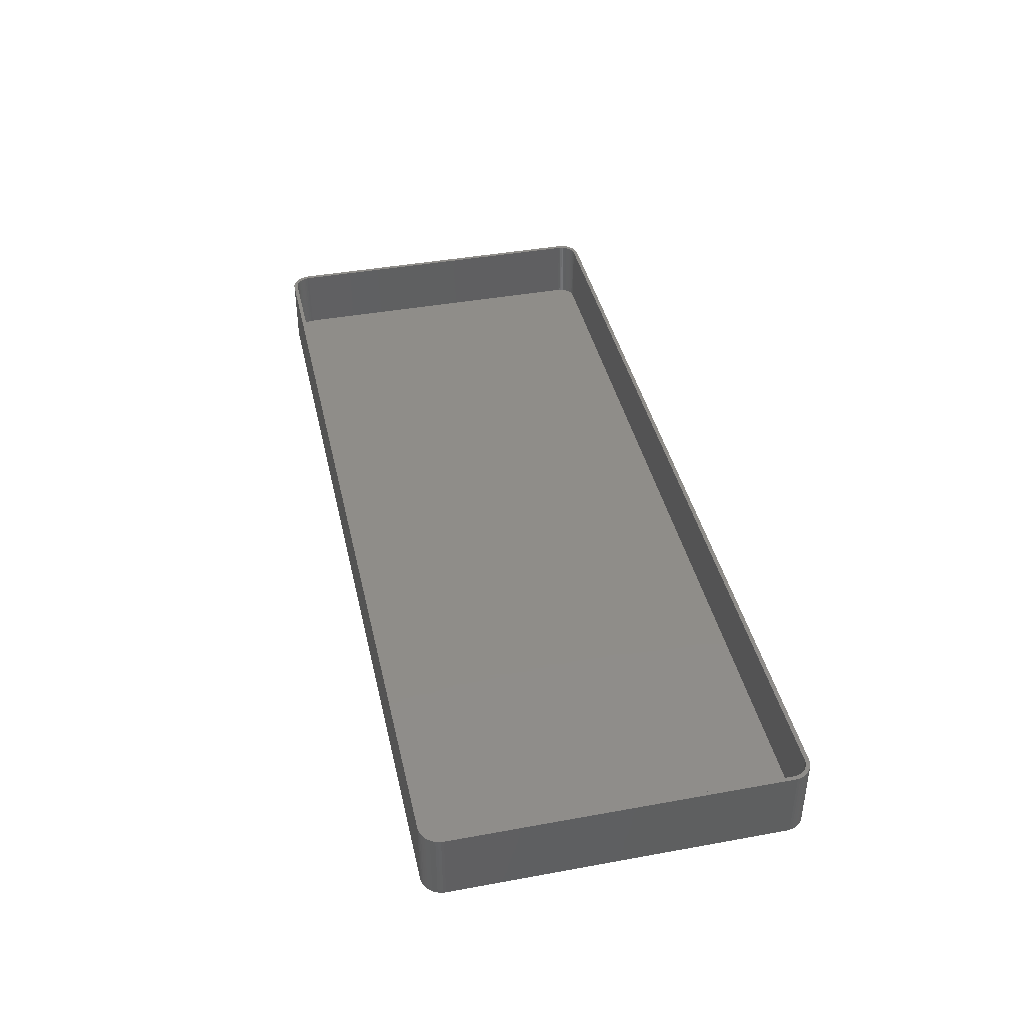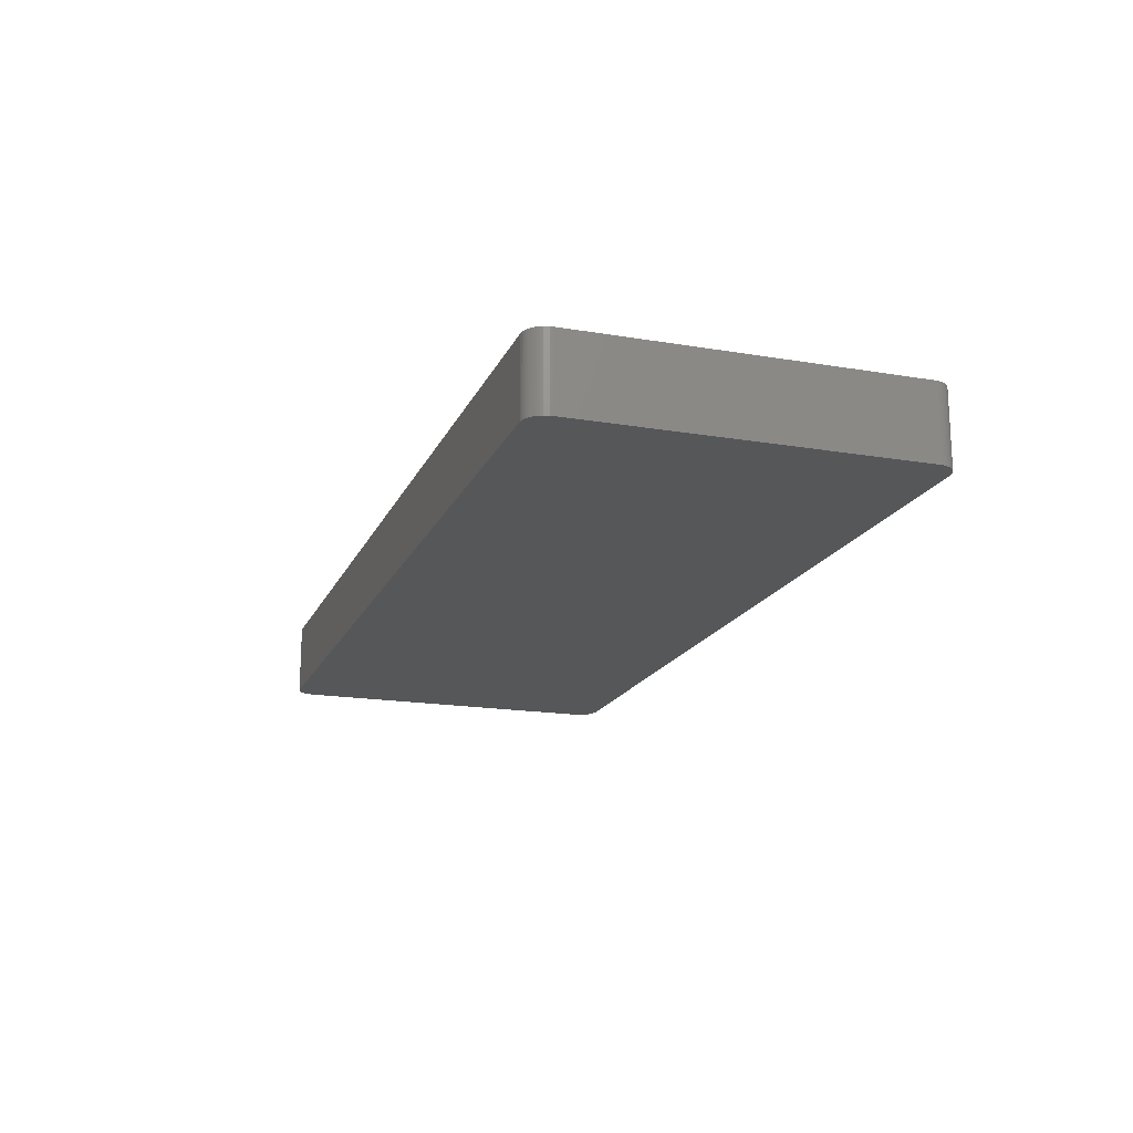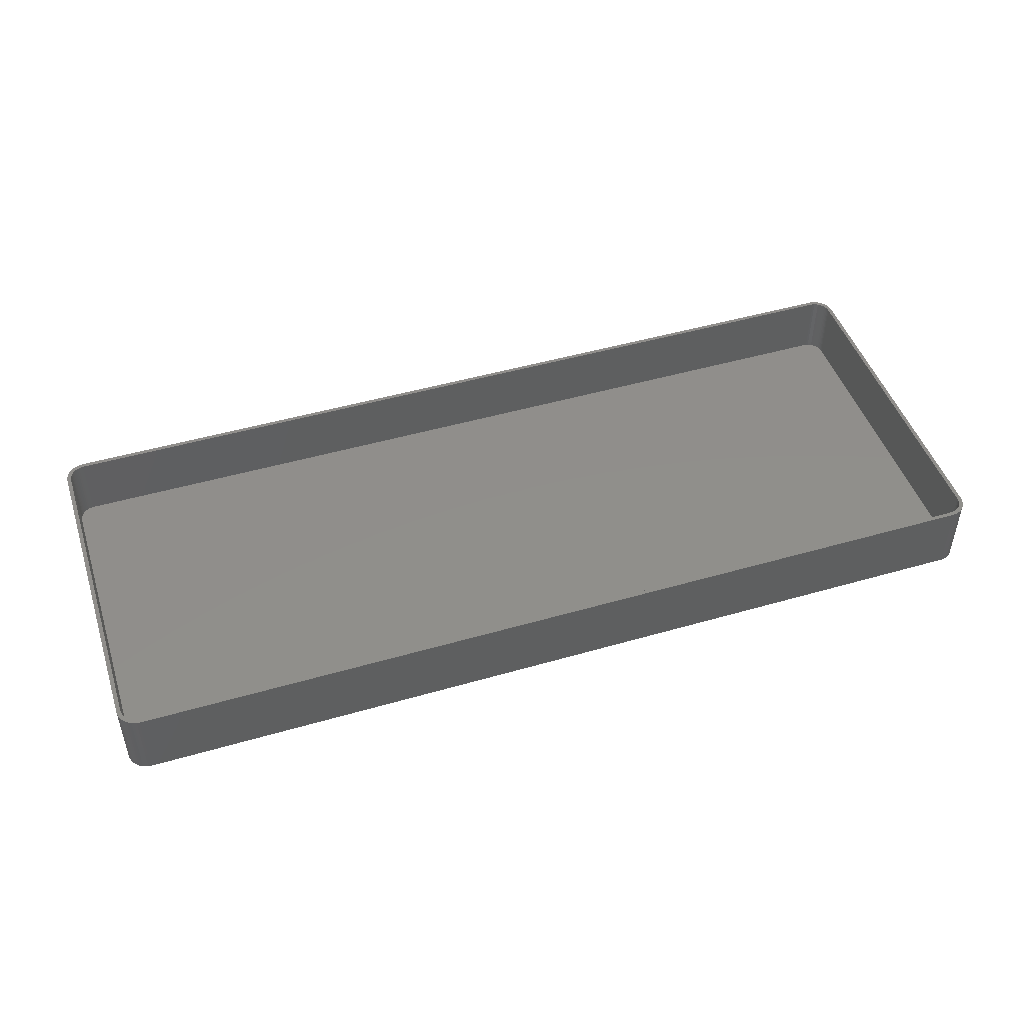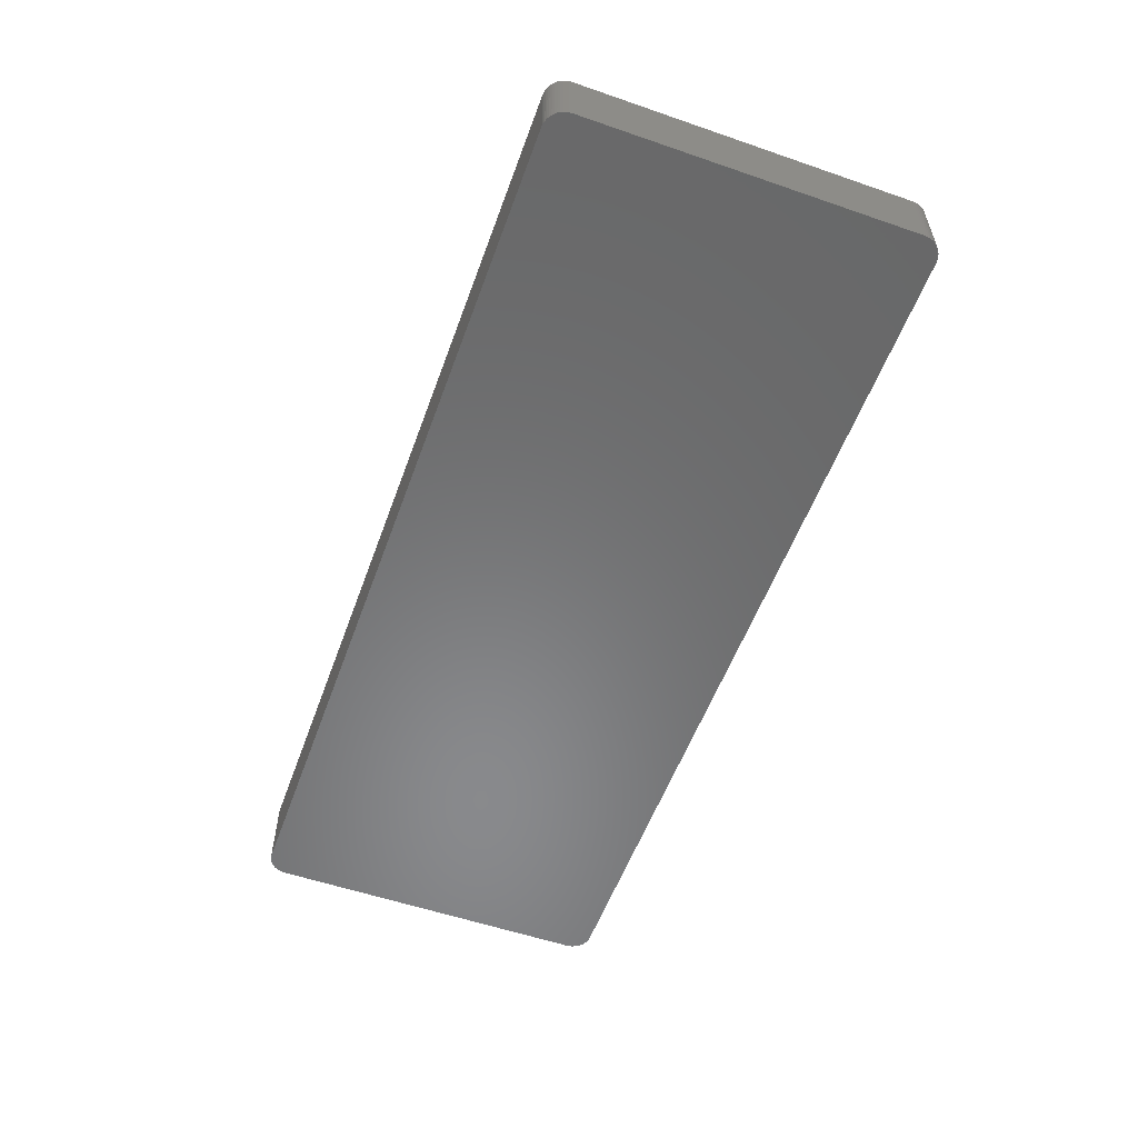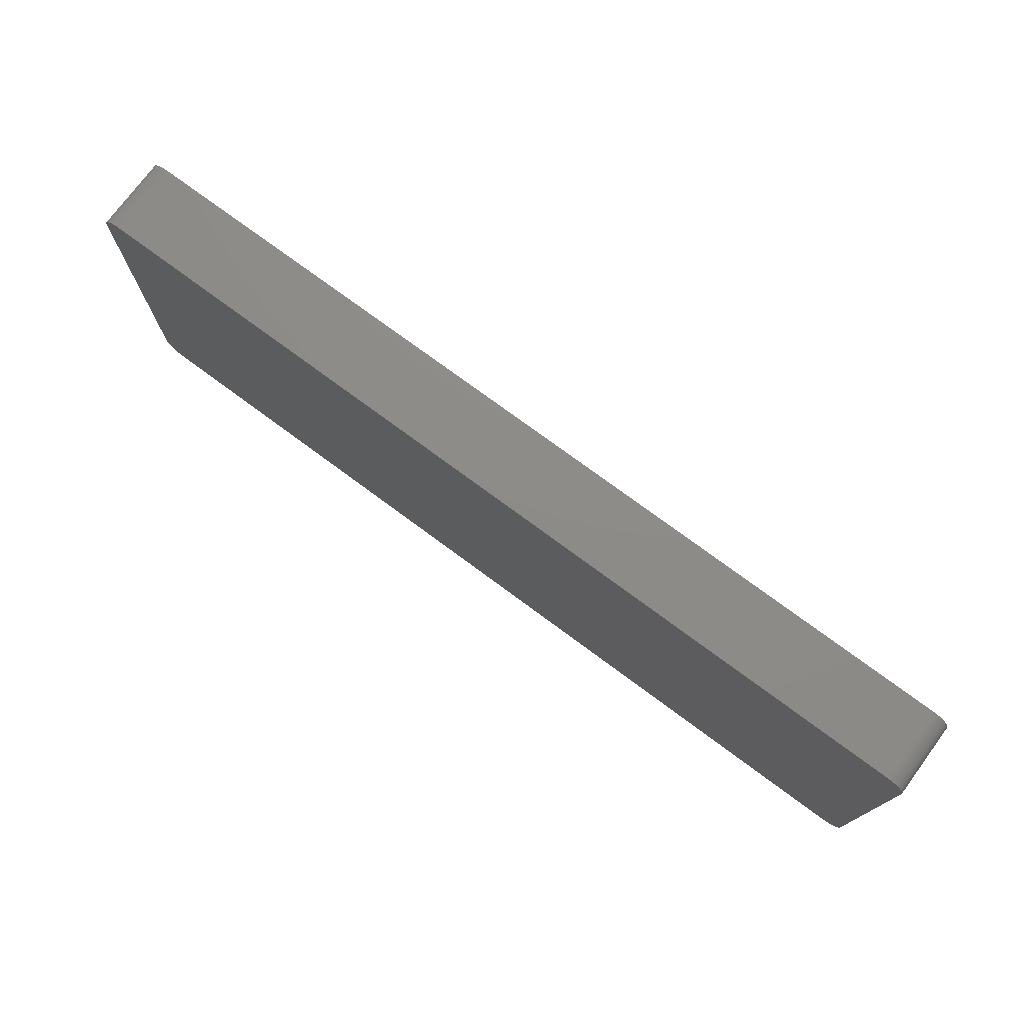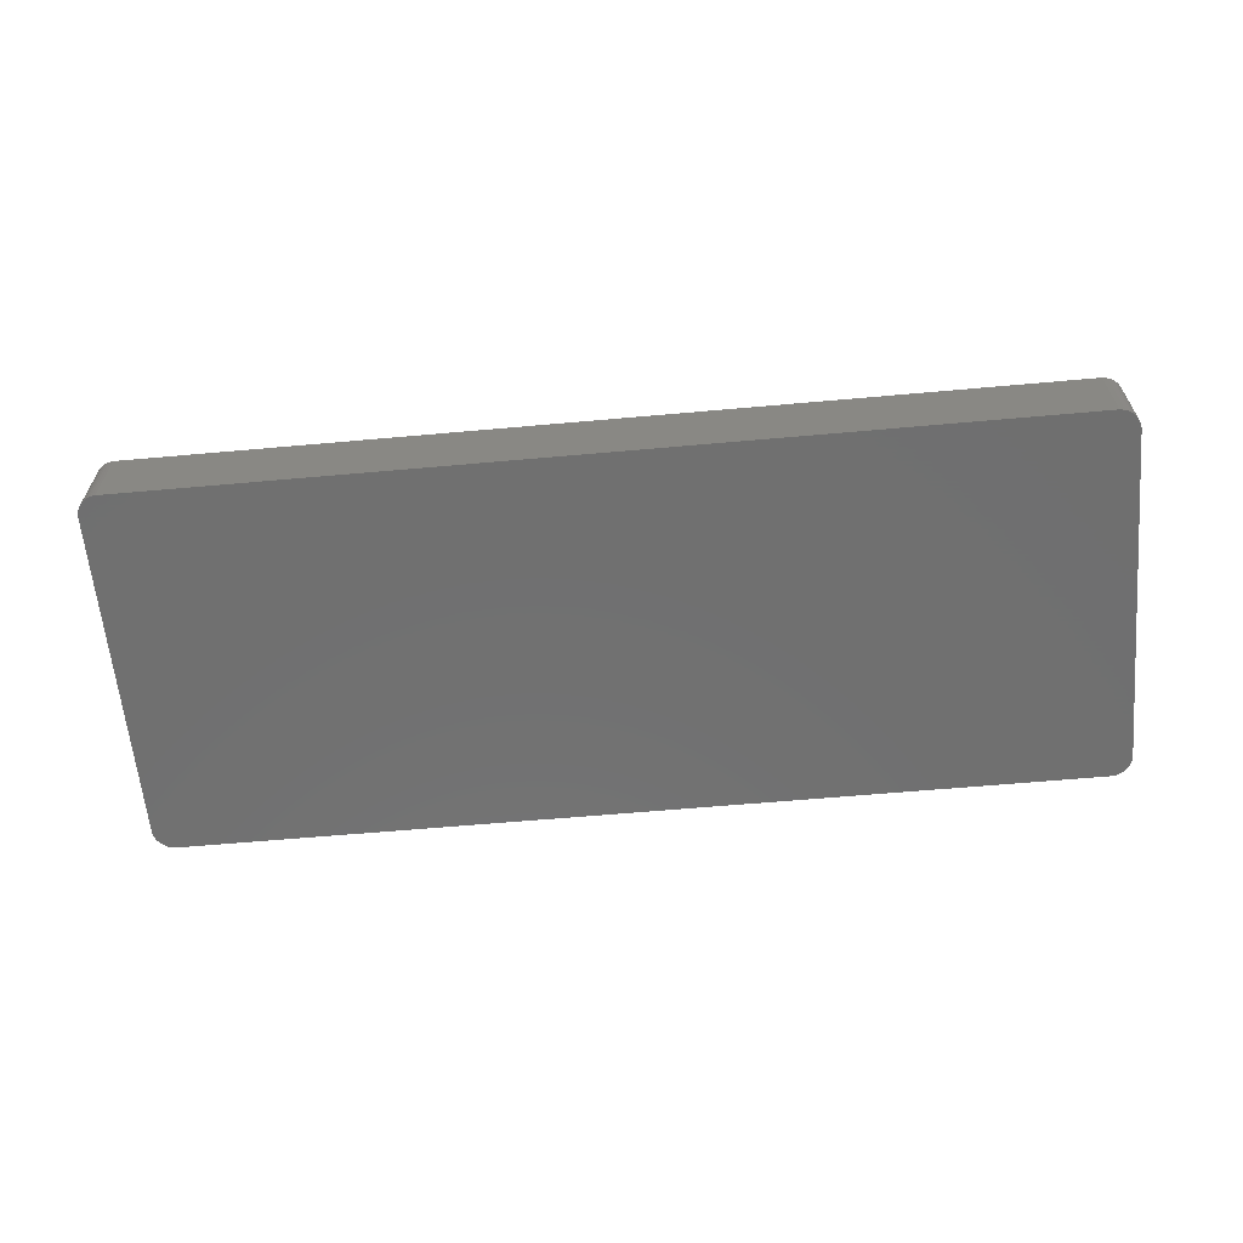
<metadata>
{"format":"stl","ext":"stl","renderer":"f3d","projection":"perspective","resolution":1024,"background":"white","views":[{"elev":41.2,"azim":77.5,"up":"+Z"},{"elev":-17.7,"azim":71.6,"up":"+Z"},{"elev":47.4,"azim":161.9,"up":"+Z"},{"elev":-55.6,"azim":70.1,"up":"+Z"},{"elev":75.3,"azim":-143.5,"up":"+Y"},{"elev":-62.0,"azim":-174.8,"up":"+Z"}]}
</metadata>
<code>
# stl→obj: 208 verts, 412 faces
v 111.5 40 18
v 112.5 40 18
v 112.5 40.63 18
v 112.5 -40 18
v 111.5 40.5 18
v 112.3 41.24 18
v 111.5 -40 18
v 111.4 40.99 18
v 112.1 41.84 18
v 112.5 -40.63 18
v 111.2 41.47 18
v 111.9 42.41 18
v 111.5 -40.5 18
v 111 41.93 18
v 111.5 42.94 18
v 112.3 -41.24 18
v 111.4 -40.99 18
v 110.7 42.35 18
v 111.1 43.42 18
v 110.4 42.74 18
v 110.7 43.85 18
v 110 43.08 18
v 110.2 44.22 18
v 109.6 43.38 18
v 109.6 44.52 18
v 109.2 43.62 18
v 109 44.76 18
v 108.7 43.8 18
v 108.4 44.91 18
v 108.2 43.93 18
v 107.8 44.99 18
v 107.8 43.99 18
v -107.8 43.99 18
v -107.8 44.99 18
v -108.2 43.93 18
v -108.4 44.91 18
v -108.7 43.8 18
v -109 44.76 18
v -109.2 43.62 18
v -109.6 44.52 18
v -109.6 43.38 18
v -110.2 44.22 18
v -110 43.08 18
v -110.7 43.85 18
v -110.4 42.74 18
v -111.1 43.42 18
v -110.7 42.35 18
v -111.5 42.94 18
v -111 41.93 18
v -111.9 42.41 18
v -111.2 41.47 18
v -112.3 41.24 18
v -111.4 40.99 18
v -112.1 41.84 18
v 112.1 -41.84 18
v 111.2 -41.47 18
v 111.9 -42.41 18
v 111 -41.93 18
v 111.5 -42.94 18
v 110.7 -42.35 18
v 111.1 -43.42 18
v 110.4 -42.74 18
v 110.7 -43.85 18
v 110 -43.08 18
v 110.2 -44.22 18
v 109.6 -43.38 18
v 109.6 -44.52 18
v 109.2 -43.62 18
v 109 -44.76 18
v 108.7 -43.8 18
v 108.4 -44.91 18
v 108.2 -43.93 18
v 107.8 -44.99 18
v 107.8 -43.99 18
v -107.8 -43.99 18
v -107.8 -44.99 18
v -108.2 -43.93 18
v -108.4 -44.91 18
v -108.7 -43.8 18
v -109 -44.76 18
v -109.2 -43.62 18
v -109.6 -44.52 18
v -109.6 -43.38 18
v -110.2 -44.22 18
v -110 -43.08 18
v -110.7 -43.85 18
v -110.4 -42.74 18
v -111.1 -43.42 18
v -110.7 -42.35 18
v -111.5 -42.94 18
v -111 -41.93 18
v -111.9 -42.41 18
v -111.2 -41.47 18
v -112.1 -41.84 18
v -111.4 -40.99 18
v -112.3 -41.24 18
v -111.5 -40.5 18
v -112.5 -40.63 18
v -111.5 -40 18
v -111.5 40 18
v -112.5 40 18
v -111.5 40.5 18
v -112.5 -40 18
v -112.5 40.63 18
v 107.8 44.99 0
v -107.8 44.99 0
v 111.1 43.42 0
v 110.7 43.85 0
v -108.4 44.91 0
v -107.8 -44.99 0
v 107.8 -44.99 0
v 108.4 44.91 0
v 112.5 40.63 0
v 112.5 40 0
v 112.5 -40 0
v -109.6 -44.52 0
v -109 -44.76 0
v -109 44.76 0
v -109.6 44.52 0
v 112.1 41.84 0
v 112.3 41.24 0
v -110.7 43.85 0
v -111.1 43.42 0
v -112.5 -40 0
v -112.5 40 0
v -112.5 40.63 0
v -112.3 41.24 0
v -112.1 41.84 0
v 111.5 42.94 0
v 111.5 -42.94 0
v 111.1 -43.42 0
v 112.3 -41.24 0
v 112.1 -41.84 0
v -111.9 -42.41 0
v -112.1 -41.84 0
v -111.1 -43.42 0
v -111.5 -42.94 0
v -110.7 -43.85 0
v -108.4 -44.91 0
v 109 44.76 0
v 109.6 44.52 0
v 111.9 42.41 0
v 112.5 -40.63 0
v 109.6 -44.52 0
v 110.2 -44.22 0
v 110.7 -43.85 0
v -112.3 -41.24 0
v 111.9 -42.41 0
v 109 -44.76 0
v 110.2 44.22 0
v 108.4 -44.91 0
v -110.2 -44.22 0
v -110.2 44.22 0
v -111.5 42.94 0
v -111.9 42.41 0
v -112.5 -40.63 0
v 107.8 43.99 2
v 108.2 43.93 2
v -107.8 43.99 2
v -108.2 43.93 2
v 110.7 42.35 2
v 110.4 42.74 2
v 107.8 -43.99 2
v -107.8 -43.99 2
v 111.5 -40 2
v 111.5 40 2
v -111.5 -40 2
v -111.5 -40.5 2
v -108.7 -43.8 2
v -109.2 -43.62 2
v -109.2 43.62 2
v -108.7 43.8 2
v -109.6 43.38 2
v -110.4 42.74 2
v -110 43.08 2
v 108.7 43.8 2
v 109.2 43.62 2
v 109.6 43.38 2
v 110 43.08 2
v -108.2 -43.93 2
v -111.5 40 2
v -111.5 40.5 2
v -111.2 41.47 2
v -111.4 40.99 2
v 111.2 41.47 2
v 111 41.93 2
v 110.4 -42.74 2
v 110.7 -42.35 2
v 111.2 -41.47 2
v 111.4 -40.99 2
v -111.2 -41.47 2
v -111 -41.93 2
v -110.7 -42.35 2
v -110.4 -42.74 2
v -110 -43.08 2
v -109.6 -43.38 2
v 111.4 40.99 2
v 111.5 -40.5 2
v 109.6 -43.38 2
v 109.2 -43.62 2
v 110 -43.08 2
v -111.4 -40.99 2
v 111.5 40.5 2
v 111 -41.93 2
v 108.7 -43.8 2
v 108.2 -43.93 2
v -110.7 42.35 2
v -111 41.93 2
f 1 2 3
f 2 1 4
f 5 3 6
f 7 4 1
f 8 6 9
f 4 7 10
f 11 9 12
f 13 10 7
f 14 12 15
f 10 13 16
f 17 16 13
f 3 5 1
f 6 8 5
f 9 11 8
f 18 15 19
f 12 14 11
f 15 18 14
f 20 19 21
f 19 20 18
f 22 21 23
f 21 22 20
f 23 24 22
f 25 24 23
f 25 26 24
f 27 26 25
f 27 28 26
f 29 28 27
f 29 30 28
f 31 30 29
f 31 32 30
f 31 33 32
f 34 33 31
f 34 35 33
f 36 35 34
f 36 37 35
f 38 37 36
f 38 39 37
f 40 39 38
f 40 41 39
f 42 41 40
f 41 42 43
f 44 43 42
f 43 44 45
f 46 45 44
f 45 46 47
f 48 47 46
f 47 48 49
f 50 49 48
f 49 50 51
f 52 53 54
f 51 54 53
f 54 51 50
f 16 17 55
f 56 55 17
f 55 56 57
f 58 57 56
f 57 58 59
f 60 59 58
f 59 60 61
f 62 61 60
f 61 62 63
f 64 63 62
f 63 64 65
f 66 65 64
f 66 67 65
f 68 67 66
f 68 69 67
f 70 69 68
f 70 71 69
f 72 71 70
f 72 73 71
f 74 73 72
f 75 73 74
f 75 76 73
f 77 76 75
f 77 78 76
f 79 78 77
f 79 80 78
f 81 80 79
f 81 82 80
f 83 82 81
f 84 83 85
f 83 84 82
f 86 85 87
f 85 86 84
f 88 87 89
f 90 89 91
f 87 88 86
f 92 91 93
f 94 93 95
f 96 95 97
f 89 90 88
f 98 97 99
f 100 101 99
f 53 52 102
f 103 99 101
f 104 102 52
f 98 99 103
f 102 104 100
f 91 92 90
f 100 104 101
f 93 94 92
f 95 96 94
f 97 98 96
f 105 34 31
f 34 105 106
f 107 21 19
f 21 107 108
f 106 36 34
f 36 106 109
f 110 73 76
f 73 110 111
f 112 31 29
f 31 112 105
f 2 113 3
f 113 2 114
f 4 114 2
f 114 4 115
f 116 80 82
f 80 116 117
f 118 40 38
f 40 118 119
f 6 120 9
f 120 6 121
f 122 46 44
f 46 122 123
f 124 101 125
f 101 124 103
f 125 104 126
f 104 125 101
f 127 54 128
f 54 127 52
f 15 107 19
f 107 15 129
f 3 121 6
f 121 3 113
f 109 38 36
f 38 109 118
f 61 130 59
f 130 61 131
f 55 132 16
f 132 55 133
f 134 94 135
f 94 134 92
f 136 90 137
f 90 136 88
f 136 86 88
f 86 136 138
f 117 78 80
f 78 117 139
f 140 29 27
f 29 140 112
f 141 27 25
f 27 141 140
f 12 129 15
f 129 12 142
f 9 142 12
f 142 9 120
f 16 143 10
f 143 16 132
f 144 65 67
f 65 144 145
f 146 61 63
f 61 146 131
f 135 96 147
f 96 135 94
f 111 115 143
f 115 111 114
f 111 143 132
f 105 114 111
f 111 132 133
f 114 105 113
f 111 133 148
f 113 105 121
f 111 148 130
f 121 105 120
f 111 130 131
f 120 105 142
f 111 131 146
f 142 105 129
f 111 146 145
f 129 105 107
f 111 145 144
f 107 105 108
f 111 144 149
f 108 105 150
f 111 149 151
f 150 105 141
f 141 105 140
f 140 105 112
f 110 105 111
f 110 106 105
f 124 110 139
f 110 124 106
f 124 139 117
f 125 106 124
f 124 117 116
f 106 125 109
f 124 116 152
f 109 125 118
f 124 152 138
f 118 125 119
f 124 138 136
f 119 125 153
f 124 136 137
f 153 125 122
f 124 137 134
f 122 125 123
f 124 134 135
f 123 125 154
f 124 135 147
f 154 125 155
f 124 147 156
f 155 125 128
f 128 125 127
f 127 125 126
f 139 76 78
f 76 139 110
f 128 50 155
f 50 128 54
f 154 46 123
f 46 154 48
f 150 25 23
f 25 150 141
f 108 23 21
f 23 108 150
f 57 133 55
f 133 57 148
f 59 148 57
f 148 59 130
f 10 115 4
f 115 10 143
f 149 67 69
f 67 149 144
f 137 92 134
f 92 137 90
f 147 98 156
f 98 147 96
f 156 103 124
f 103 156 98
f 152 82 84
f 82 152 116
f 138 84 86
f 84 138 152
f 119 42 40
f 42 119 153
f 153 44 42
f 44 153 122
f 145 63 65
f 63 145 146
f 151 69 71
f 69 151 149
f 111 71 73
f 71 111 151
f 155 48 154
f 48 155 50
f 126 52 127
f 52 126 104
f 157 30 32
f 30 157 158
f 159 32 33
f 32 159 157
f 160 33 35
f 33 160 159
f 161 20 162
f 20 161 18
f 163 75 74
f 75 163 164
f 165 1 166
f 1 165 7
f 97 167 99
f 167 97 168
f 169 81 79
f 81 169 170
f 171 37 39
f 37 171 172
f 173 39 41
f 39 173 171
f 174 43 45
f 43 174 175
f 176 26 28
f 26 176 177
f 177 24 26
f 24 177 178
f 179 20 22
f 20 179 162
f 164 77 75
f 77 164 180
f 99 181 100
f 181 99 167
f 100 182 102
f 182 100 181
f 53 183 51
f 183 53 184
f 172 35 37
f 35 172 160
f 158 28 30
f 28 158 176
f 178 22 24
f 22 178 179
f 185 14 186
f 14 185 11
f 187 60 188
f 60 187 62
f 189 17 190
f 17 189 56
f 91 191 93
f 191 91 192
f 87 193 89
f 193 87 194
f 195 87 85
f 87 195 194
f 170 83 81
f 83 170 196
f 180 79 77
f 79 180 169
f 175 41 43
f 41 175 173
f 186 18 161
f 18 186 14
f 197 11 185
f 11 197 8
f 190 13 198
f 13 190 17
f 199 68 66
f 68 199 200
f 201 66 64
f 66 201 199
f 93 202 95
f 202 93 191
f 157 166 203
f 166 157 165
f 157 203 197
f 163 165 157
f 157 197 185
f 165 163 198
f 157 185 186
f 198 163 190
f 157 186 161
f 190 163 189
f 157 161 162
f 189 163 204
f 157 162 179
f 204 163 188
f 157 179 178
f 188 163 187
f 157 178 177
f 187 163 201
f 157 177 176
f 201 163 199
f 157 176 158
f 199 163 200
f 200 163 205
f 205 163 206
f 159 163 157
f 159 164 163
f 181 159 160
f 159 181 164
f 181 160 172
f 167 164 181
f 181 172 171
f 164 167 180
f 181 171 173
f 180 167 169
f 181 173 175
f 169 167 170
f 181 175 174
f 170 167 196
f 181 174 207
f 196 167 195
f 181 207 208
f 195 167 194
f 181 208 183
f 194 167 193
f 181 183 184
f 193 167 192
f 181 184 182
f 192 167 191
f 191 167 202
f 202 167 168
f 51 208 49
f 208 51 183
f 47 174 45
f 174 47 207
f 203 8 197
f 8 203 5
f 166 5 203
f 5 166 1
f 204 56 189
f 56 204 58
f 188 58 204
f 58 188 60
f 198 7 165
f 7 198 13
f 187 64 62
f 64 187 201
f 200 70 68
f 70 200 205
f 89 192 91
f 192 89 193
f 95 168 97
f 168 95 202
f 196 85 83
f 85 196 195
f 102 184 53
f 184 102 182
f 205 72 70
f 72 205 206
f 206 74 72
f 74 206 163
f 49 207 47
f 207 49 208

</code>
